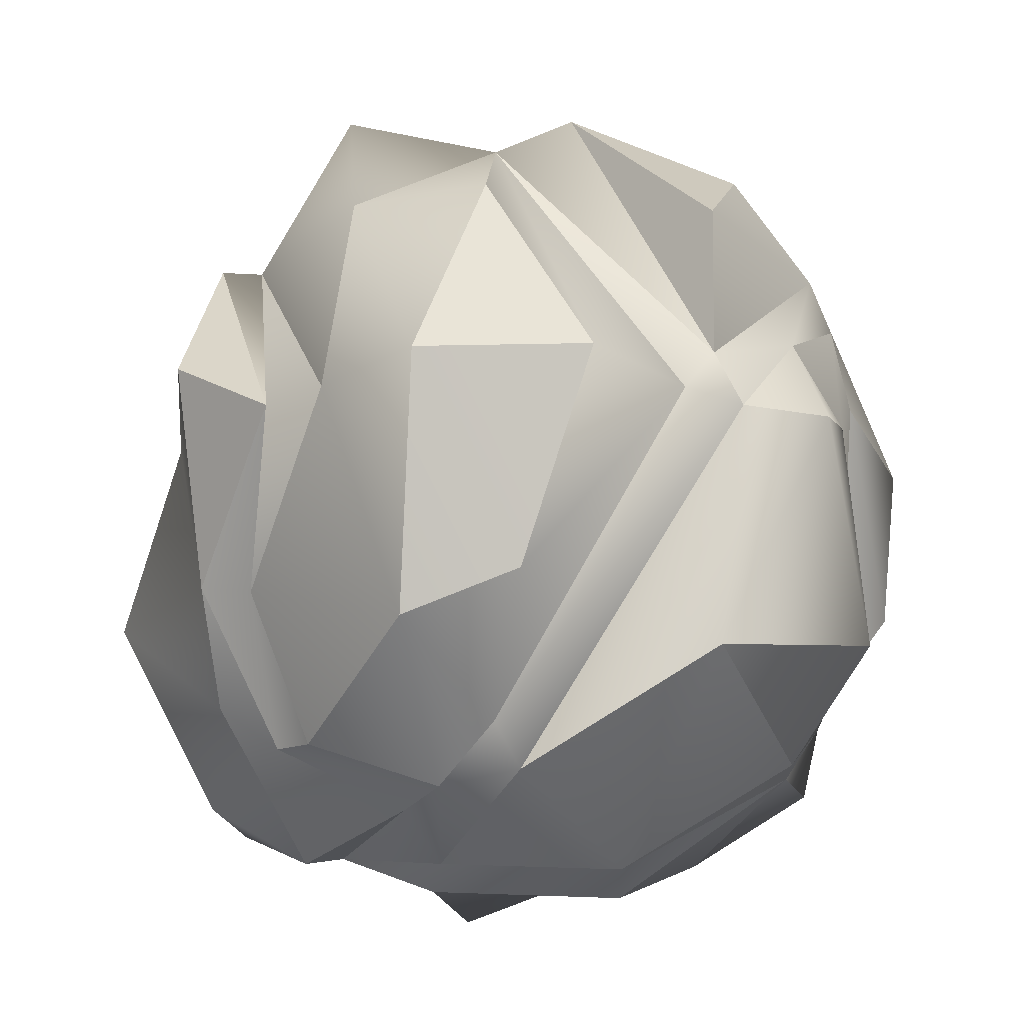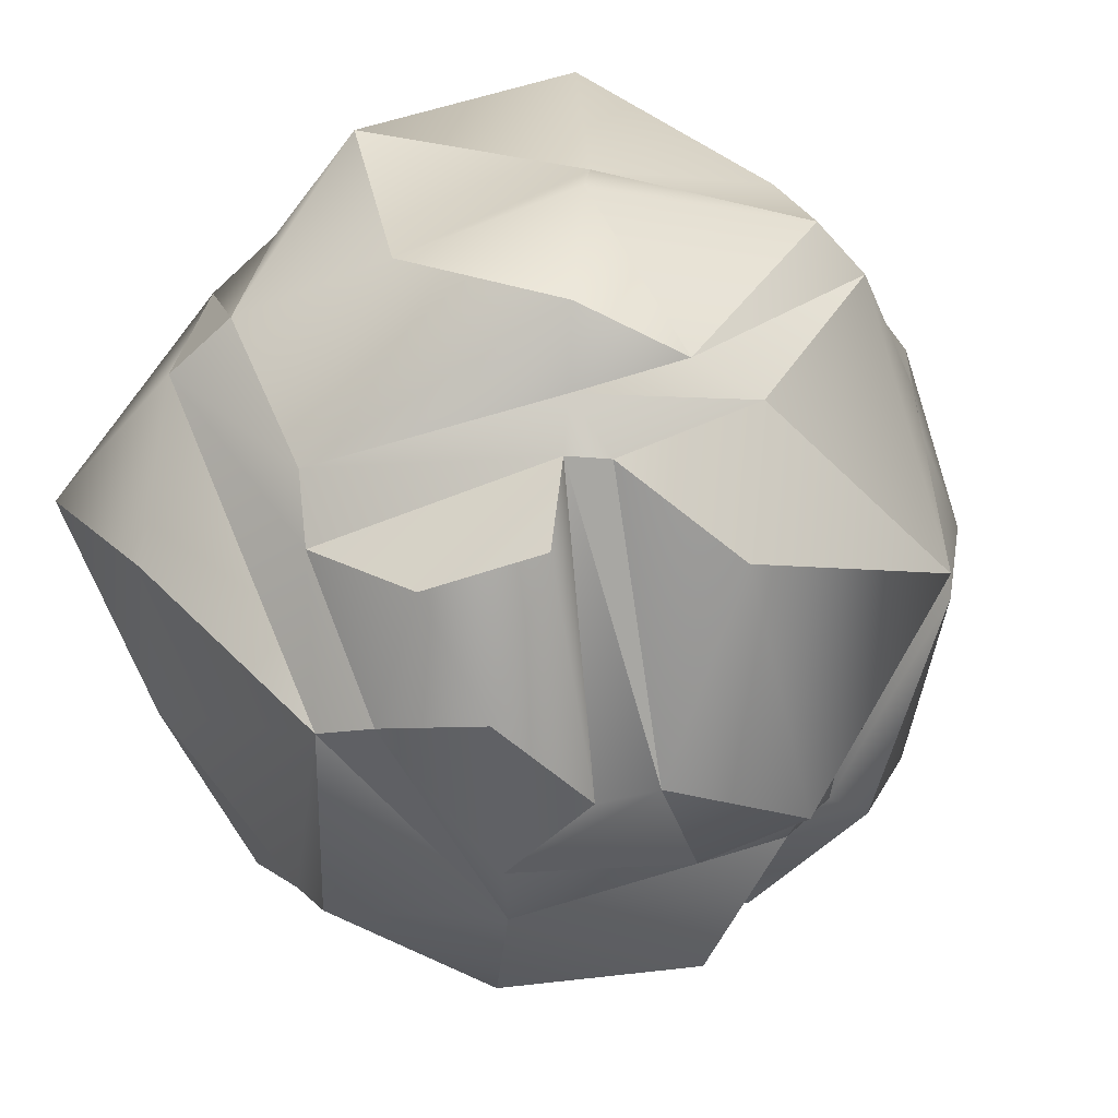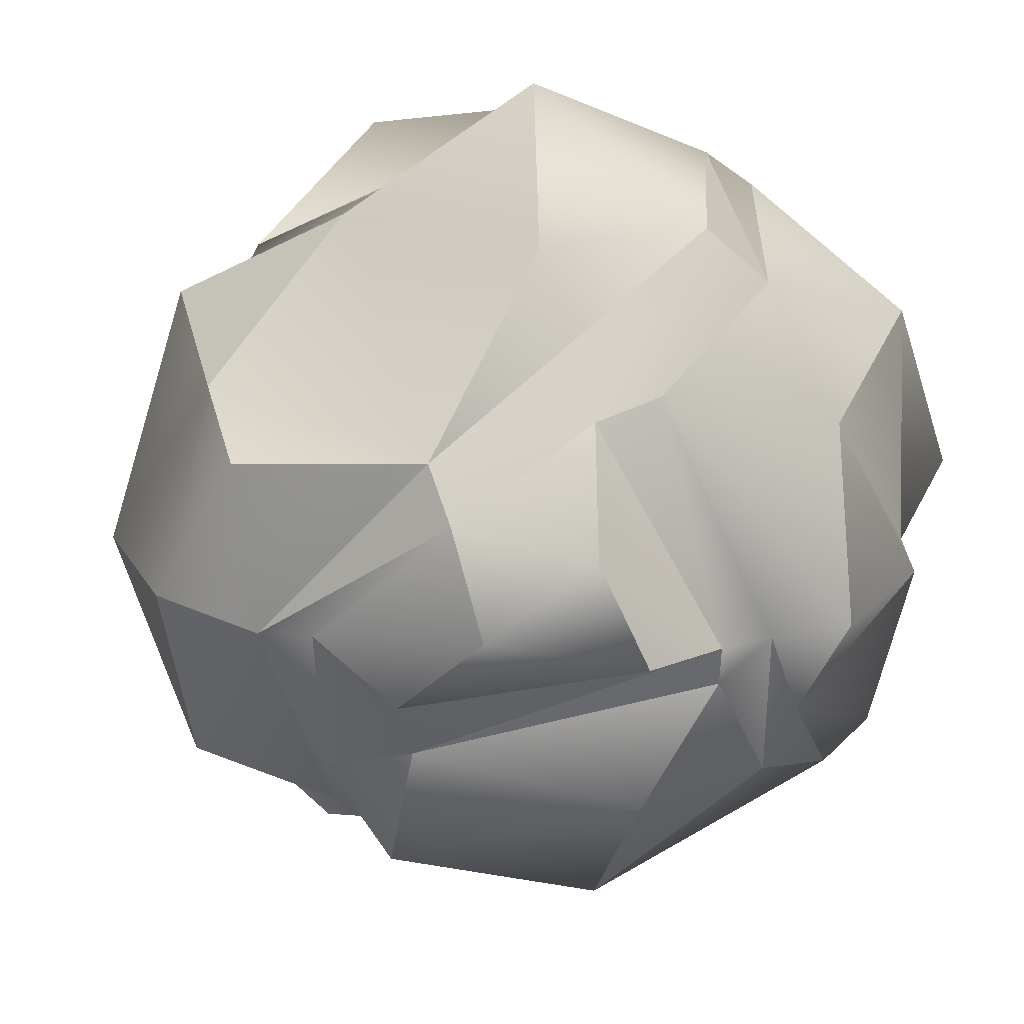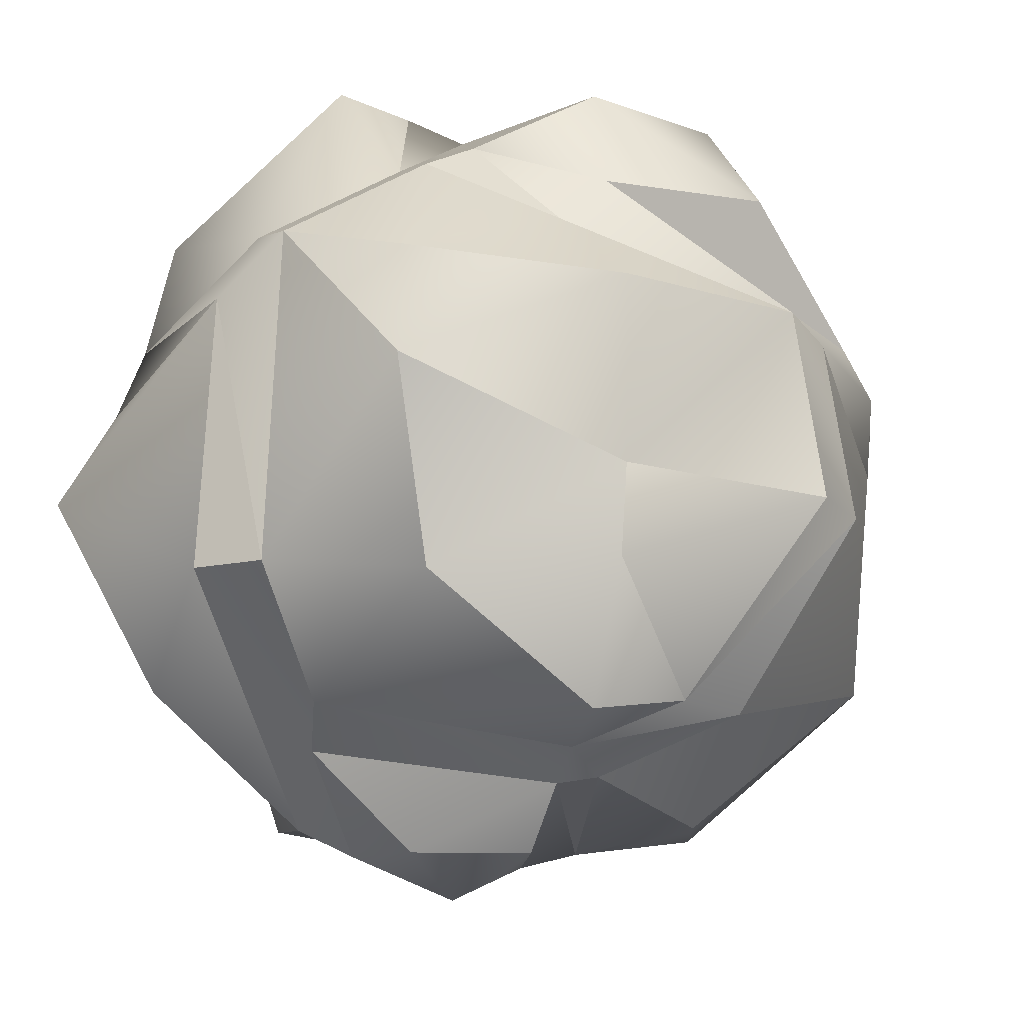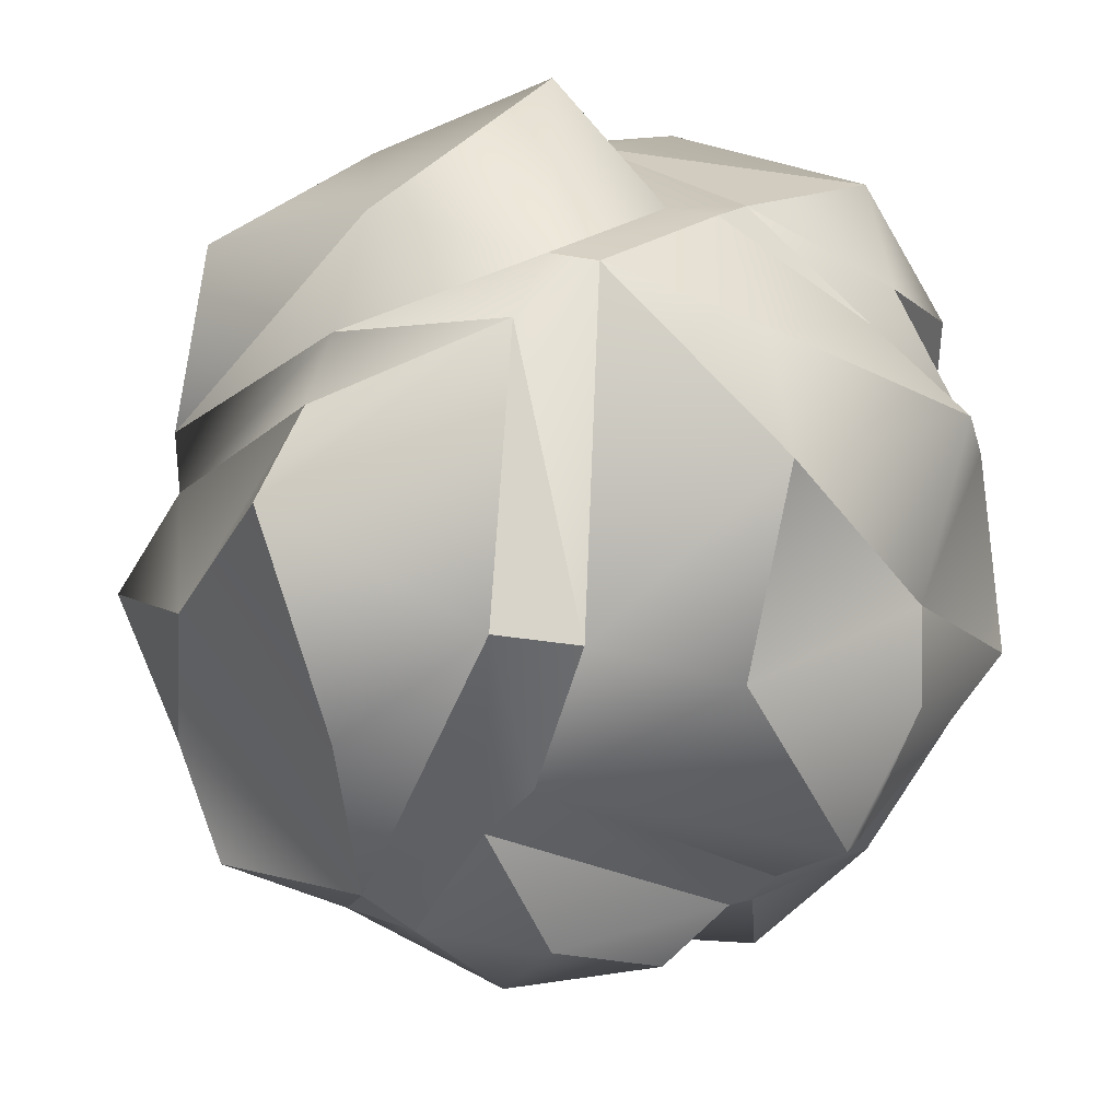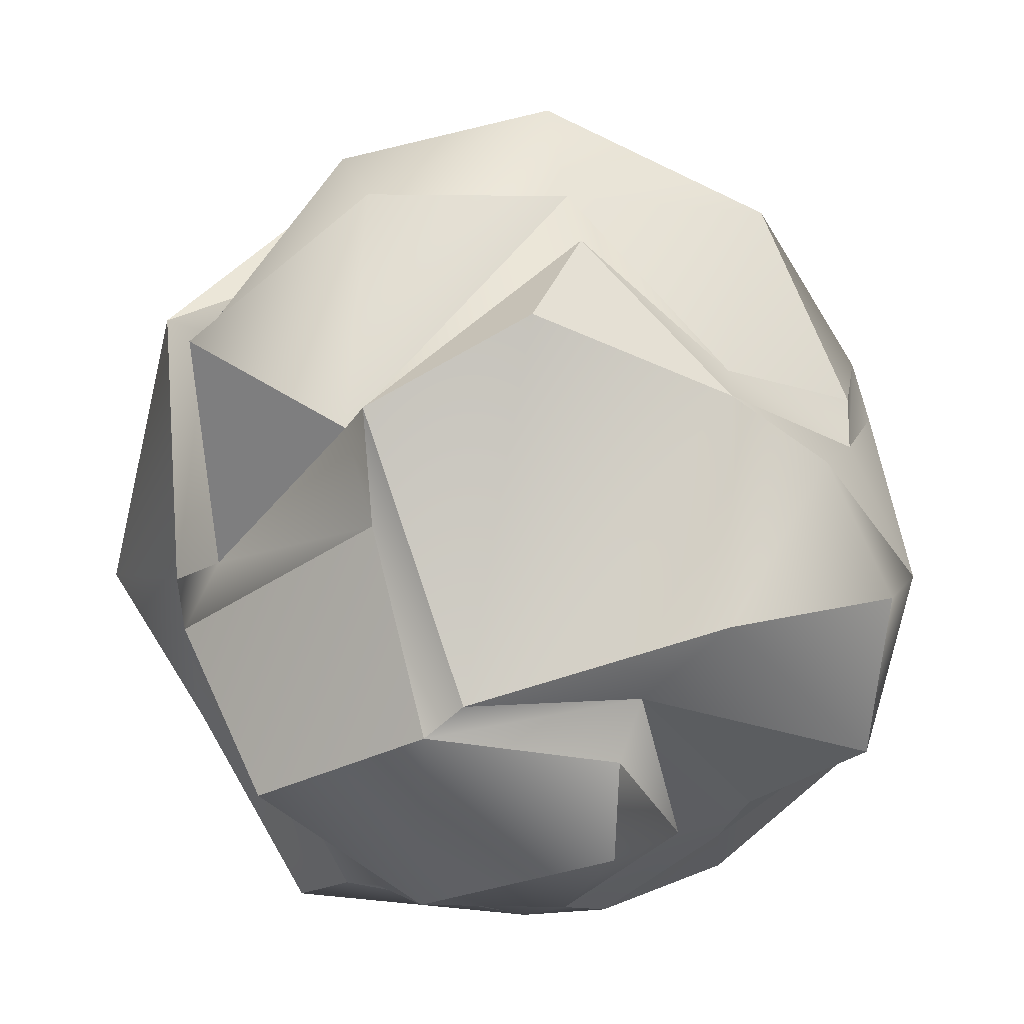
<metadata>
{"format":"obj","ext":"obj","renderer":"f3d","projection":"perspective","resolution":1024,"background":"white","views":[{"elev":66.7,"azim":-90.6,"up":"+Z"},{"elev":-73.1,"azim":-126.7,"up":"+Y"},{"elev":-65.8,"azim":149.8,"up":"+Y"},{"elev":-21.9,"azim":-137.9,"up":"+Y"},{"elev":-14.9,"azim":-175.8,"up":"+Y"},{"elev":8.7,"azim":167.2,"up":"+Z"}]}
</metadata>
<code>
o Mesh_0116
v 0.03408 0.04311 0.02534
v 0.01233 0.04746 0.03755
v 0.02287 0.05327 -0.01303
v -0.01592 0.04443 0.02583
v -0.0115 0.05931 -0.0028
v -0.03035 0.0423 0.01613
v -0.03922 0.04505 -0.002674
v -0.04765 0.03127 -0.002384
v -0.03696 0.0423 -0.02493
v -0.04017 0.02742 -0.02639
v -0.02173 0.03669 -0.03274
v 0.028 -0.04718 -0.01492
v 0.03487 -0.04384 0.019
v 0.04894 -0.04056 0.000502
v 0.04771 -0.03251 0.02638
v 0.05498 -0.02413 -0.000962
v 0.05454 -0.008287 0.03312
v 0.06311 -0.004793 -0.00398
v 0.05555 0.00961 -0.002496
v 0.04975 -0.01366 -0.02817
v 0.03086 0.006164 -0.0499
v 0.03576 -0.007325 -0.05528
v 0.03017 0.004256 0.05683
v 0.05002 0.002897 0.03224
v 0.005755 -0.009796 0.05728
v 0.003884 -0.02234 0.04776
v -0.02303 0.000125 0.05008
v -0.0383 0.003783 0.03337
v -0.0291 0.01587 0.04906
v -0.04513 0.01137 0.02624
v -0.03793 0.02933 0.02306
v -0.004311 0.02281 -0.05145
v -0.02682 -0.002277 -0.05197
v -0.002409 -0.02413 -0.05147
v -0.02079 -0.02652 -0.04
v 0.004715 -0.03774 -0.03477
v -0.03254 -0.04343 -0.02145
v -0.02373 -0.04538 -0.01537
v -0.03468 -0.03903 -0.00538
v -0.03793 0.02933 0.02306
v -0.01761 0.03729 0.02852
v -0.0291 0.01587 0.04906
v 0.002445 0.02634 0.05203
v 0.00229 0.01392 0.06373
v 0.02964 0.0223 0.05236
v 0.03017 0.004256 0.05683
v 0.05002 0.002897 0.03224
v -0.01792 -0.0484 -0.01183
v 0.01458 -0.04886 0.01715
v -0.009311 -0.05548 -0.007289
v 0.01146 -0.05735 -0.000574
v 0.003984 -0.05484 -0.01671
v 0.02187 -0.05111 -0.0102
v 0.01127 -0.04188 -0.02867
v -0.004311 0.02281 -0.05145
v -0.02404 0.0152 -0.04825
v -0.02682 -0.002277 -0.05197
v -0.0487 0.008354 -0.03272
v -0.0423 -0.01367 -0.02577
v -0.0521 0.01285 -0.001955
v -0.05411 -0.01368 0.001098
v -0.04312 0.000334 0.02728
v 0.003017 -0.03048 0.04375
v -0.03015 -0.02652 0.03995
v 0.00229 -0.04235 0.04126
v -0.02079 -0.04997 0.01329
v 0.008953 -0.04666 0.02305
v -0.02079 -0.04702 -0.00669
v 0.002368 0.05558 -0.02108
v -0.01184 0.03501 -0.03706
v 0.002602 0.05402 -0.03478
v 0.002037 0.02448 -0.05016
v 0.02458 0.03216 -0.04596
v 0.02806 0.01604 -0.04757
v 0.05522 0.01622 -0.008472
v 0.04894 -0.04056 0.000502
v 0.05498 -0.02413 -0.000962
v 0.028 -0.04718 -0.01492
v 0.04975 -0.01366 -0.02817
v 0.02789 -0.03341 -0.04295
v 0.03576 -0.007325 -0.05528
v -0.0521 0.01285 -0.001955
v -0.0487 0.008354 -0.03272
v -0.03694 0.02064 -0.03222
v -0.02404 0.0152 -0.04825
v -0.01818 0.03333 -0.03835
v -0.004311 0.02281 -0.05145
v -0.02682 -0.002277 -0.05197
v -0.0423 -0.01367 -0.02577
v -0.02079 -0.02652 -0.04
v -0.0419 -0.02652 -0.0266
v -0.03254 -0.04343 -0.02145
v -0.03468 -0.03903 -0.00538
v 0.002368 0.05558 -0.02108
v 0.002602 0.05402 -0.03478
v 0.02784 0.05179 -0.01735
v 0.02458 0.03216 -0.04596
v 0.04757 0.03523 -0.02814
v 0.05522 0.01622 -0.008472
v 0.028 -0.04718 -0.01492
v 0.02789 -0.03341 -0.04295
v 0.008393 -0.02306 -0.05349
v 0.03576 -0.007325 -0.05528
v 0.00578 0.01511 -0.05393
v 0.03086 0.006164 -0.0499
v 0.002445 0.02634 0.05203
v 0.03554 0.03772 0.02203
v 0.02964 0.0223 0.05236
v 0.05462 0.0242 0.03281
v 0.05002 0.002897 0.03224
v 0.05039 0.01715 0.001004
v -0.0461 0.01629 0.01855
v -0.04765 0.03127 -0.002384
v -0.03663 0.03402 0.017
v -0.03035 0.0423 0.01613
v -0.01592 0.04443 0.02583
v -0.0505 0.01158 0.007106
v -0.04312 0.000334 0.02728
v -0.05242 -0.01368 0.01013
v -0.03015 -0.02652 0.03995
v -0.03577 -0.03885 0.004812
v -0.03922 0.04505 -0.002674
v -0.03696 0.0423 -0.02493
v -0.0115 0.05931 -0.0028
v -0.001158 0.05359 -0.01308
v 0.02287 0.05327 -0.01303
v -0.02079 -0.04702 -0.00669
v -0.03577 -0.03885 0.004812
v -0.02079 -0.04997 0.01329
v -0.03015 -0.02652 0.03995
v 0.008953 -0.04666 0.02305
v 0.00229 -0.04235 0.04126
v 0.01642 -0.03876 0.03478
v 0.003017 -0.03048 0.04375
v 0.02187 -0.05111 -0.0102
v 0.01146 -0.05735 -0.000574
v 0.02902 -0.04722 0.0141
v 0.01458 -0.04886 0.01715
v -0.03468 -0.03903 -0.00538
v -0.0419 -0.02652 -0.0266
v -0.05411 -0.01368 0.001098
v -0.0423 -0.01367 -0.02577
v 0.05522 0.01622 -0.008472
v 0.0329 0.04273 0.009507
v 0.04757 0.03523 -0.02814
v 0.02784 0.05179 -0.01735
v 0.04771 -0.03251 0.02638
v 0.03487 -0.04384 0.019
v 0.03107 -0.02713 0.04761
v 0.01021 -0.02668 0.04534
v -0.0291 0.01587 0.04906
v 0.00229 0.01392 0.06373
v -0.02303 0.000125 0.05008
v 0.005755 -0.009796 0.05728
v -0.009311 -0.05548 -0.007289
v 0.003984 -0.05484 -0.01671
v -0.01792 -0.0484 -0.01183
v 0.01127 -0.04188 -0.02867
v 0.05454 -0.008287 0.03312
v 0.04771 -0.03251 0.02638
v 0.03107 -0.02713 0.04761
v 0.05454 -0.008287 0.03312
v 0.03107 -0.02713 0.04761
v 0.01021 -0.02668 0.04534
v -0.04765 0.03127 -0.002384
v -0.0461 0.01629 0.01855
v -0.04017 0.02742 -0.02639
v -0.03696 0.0423 -0.02493
v -0.02173 0.03669 -0.03274
v -0.001158 0.05359 -0.01308
v 0.04975 -0.01366 -0.02817
v 0.05498 -0.02413 -0.000962
v 0.06311 -0.004793 -0.00398
v 0.01233 0.04746 0.03755
v 0.002445 0.03418 0.04634
v -0.01592 0.04443 0.02583
v 0.03408 0.04311 0.02534
v 0.002445 0.03418 0.04634
v 0.01233 0.04746 0.03755
v 0.05039 0.01715 0.001004
v 0.05462 0.0242 0.03281
v 0.03554 0.03772 0.02203
v 0.03017 0.004256 0.05683
v 0.005755 -0.009796 0.05728
v 0.00229 0.01392 0.06373
f 1 3 2
f 2 3 4
f 3 5 4
f 4 5 6
f 5 7 6
f 6 7 8
f 7 9 8
f 8 9 10
f 9 11 10
f 12 14 13
f 13 14 15
f 14 16 15
f 15 16 17
f 16 18 17
f 17 18 19
f 18 20 19
f 19 20 21
f 20 22 21
f 23 25 24
f 24 25 26
f 25 27 26
f 26 27 28
f 27 29 28
f 28 29 30
f 29 31 30
f 32 34 33
f 33 34 35
f 34 36 35
f 35 36 37
f 36 38 37
f 37 38 39
f 40 42 41
f 41 42 43
f 42 44 43
f 43 44 45
f 44 46 45
f 45 46 47
f 48 50 49
f 49 50 51
f 50 52 51
f 51 52 53
f 52 54 53
f 55 57 56
f 56 57 58
f 57 59 58
f 58 59 60
f 59 61 60
f 62 64 63
f 63 64 65
f 64 66 65
f 65 66 67
f 66 68 67
f 69 71 70
f 70 71 72
f 71 73 72
f 72 73 74
f 73 75 74
f 76 78 77
f 77 78 79
f 78 80 79
f 79 80 81
f 82 84 83
f 83 84 85
f 84 86 85
f 85 86 87
f 88 90 89
f 89 90 91
f 90 92 91
f 91 92 93
f 94 96 95
f 95 96 97
f 96 98 97
f 97 98 99
f 100 102 101
f 101 102 103
f 102 104 103
f 103 104 105
f 106 108 107
f 107 108 109
f 108 110 109
f 109 110 111
f 112 114 113
f 113 114 115
f 114 116 115
f 117 119 118
f 118 119 120
f 119 121 120
f 122 124 123
f 123 124 125
f 124 126 125
f 127 129 128
f 128 129 130
f 131 133 132
f 132 133 134
f 135 137 136
f 136 137 138
f 139 141 140
f 140 141 142
f 143 145 144
f 144 145 146
f 147 149 148
f 148 149 150
f 151 153 152
f 152 153 154
f 155 157 156
f 156 157 158
f 159 161 160
f 162 164 163
f 165 167 166
f 168 170 169
f 171 173 172
f 174 176 175
f 177 179 178
f 180 182 181
f 183 185 184
o Mesh_0117
v 0.05002 0.002897 0.03224
v 0.01021 -0.02668 0.04534
v 0.003884 -0.02234 0.04776
v 0.003017 -0.03048 0.04375
v -0.0383 0.003783 0.03337
v -0.04312 0.000334 0.02728
v -0.04513 0.01137 0.02624
v -0.0505 0.01158 0.007106
v -0.0461 0.01629 0.01855
v -0.04017 0.02742 -0.02639
v 0.002445 0.03418 0.04634
v 0.03408 0.04311 0.02534
v 0.03554 0.03772 0.02203
v 0.0329 0.04273 0.009507
v 0.05039 0.01715 0.001004
v 0.05522 0.01622 -0.008472
v 0.05555 0.00961 -0.002496
v 0.02806 0.01604 -0.04757
v 0.03086 0.006164 -0.0499
v 0.00578 0.01511 -0.05393
v 0.003017 -0.03048 0.04375
v 0.01021 -0.02668 0.04534
v 0.01642 -0.03876 0.03478
v 0.03487 -0.04384 0.019
v 0.02902 -0.04722 0.0141
v 0.02187 -0.05111 -0.0102
v 0.01127 -0.04188 -0.02867
v 0.004715 -0.03774 -0.03477
v -0.01792 -0.0484 -0.01183
v -0.02373 -0.04538 -0.01537
v -0.02079 -0.04702 -0.00669
v -0.03577 -0.03885 0.004812
v -0.03468 -0.03903 -0.00538
v -0.05411 -0.01368 0.001098
v -0.05242 -0.01368 0.01013
v -0.0521 0.01285 -0.001955
v -0.0505 0.01158 0.007106
v -0.04017 0.02742 -0.02639
v 0.02187 -0.05111 -0.0102
v 0.028 -0.04718 -0.01492
v 0.01127 -0.04188 -0.02867
v 0.008393 -0.02306 -0.05349
v 0.004715 -0.03774 -0.03477
v -0.002409 -0.02413 -0.05147
v -0.004311 0.02281 -0.05145
v 0.002037 0.02448 -0.05016
v -0.01818 0.03333 -0.03835
v -0.01184 0.03501 -0.03706
v -0.02173 0.03669 -0.03274
v -0.001158 0.05359 -0.01308
v -0.03793 0.02933 0.02306
v -0.03663 0.03402 0.017
v -0.01761 0.03729 0.02852
v -0.01592 0.04443 0.02583
v 0.002445 0.03418 0.04634
v 0.05039 0.01715 0.001004
v 0.05555 0.00961 -0.002496
v 0.05002 0.002897 0.03224
v 0.05454 -0.008287 0.03312
v 0.01021 -0.02668 0.04534
v 0.02806 0.01604 -0.04757
v 0.002037 0.02448 -0.05016
v 0.00578 0.01511 -0.05393
v -0.004311 0.02281 -0.05145
v -0.002409 -0.02413 -0.05147
v 0.01642 -0.03876 0.03478
v 0.02902 -0.04722 0.0141
v 0.008953 -0.04666 0.02305
v 0.01458 -0.04886 0.01715
v -0.01792 -0.0484 -0.01183
v -0.01184 0.03501 -0.03706
v 0.002368 0.05558 -0.02108
v -0.001158 0.05359 -0.01308
v 0.02784 0.05179 -0.01735
v 0.02287 0.05327 -0.01303
v -0.01761 0.03729 0.02852
v 0.002445 0.03418 0.04634
v 0.002445 0.02634 0.05203
v 0.03554 0.03772 0.02203
v 0.02784 0.05179 -0.01735
v 0.0329 0.04273 0.009507
v 0.02287 0.05327 -0.01303
v 0.03408 0.04311 0.02534
v -0.0521 0.01285 -0.001955
v -0.03694 0.02064 -0.03222
v -0.04017 0.02742 -0.02639
v -0.02173 0.03669 -0.03274
v -0.0461 0.01629 0.01855
v -0.03663 0.03402 0.017
v -0.04513 0.01137 0.02624
v -0.03793 0.02933 0.02306
v -0.02373 -0.04538 -0.01537
v -0.03468 -0.03903 -0.00538
v -0.03577 -0.03885 0.004812
v -0.05242 -0.01368 0.01013
v 0.02187 -0.05111 -0.0102
v 0.03487 -0.04384 0.019
v 0.028 -0.04718 -0.01492
v -0.03694 0.02064 -0.03222
v -0.01818 0.03333 -0.03835
v -0.02173 0.03669 -0.03274
v -0.002409 -0.02413 -0.05147
v 0.008393 -0.02306 -0.05349
v 0.00578 0.01511 -0.05393
v 0.008953 -0.04666 0.02305
v -0.01792 -0.0484 -0.01183
v -0.02079 -0.04702 -0.00669
f 186 188 187
f 187 188 189
f 188 190 189
f 189 190 191
f 190 192 191
f 191 192 193
f 192 194 193
f 193 194 195
f 196 198 197
f 197 198 199
f 198 200 199
f 199 200 201
f 200 202 201
f 201 202 203
f 202 204 203
f 203 204 205
f 206 208 207
f 207 208 209
f 208 210 209
f 209 210 211
f 212 214 213
f 213 214 215
f 214 216 215
f 215 216 217
f 218 220 219
f 219 220 221
f 220 222 221
f 221 222 223
f 224 226 225
f 225 226 227
f 226 228 227
f 227 228 229
f 230 232 231
f 231 232 233
f 232 234 233
f 233 234 235
f 236 238 237
f 237 238 239
f 238 240 239
f 241 243 242
f 242 243 244
f 243 245 244
f 246 248 247
f 247 248 249
f 248 250 249
f 251 253 252
f 252 253 254
f 253 255 254
f 256 258 257
f 257 258 259
f 258 260 259
f 261 263 262
f 262 263 264
f 265 267 266
f 266 267 268
f 269 271 270
f 270 271 272
f 273 275 274
f 274 275 276
f 277 279 278
f 278 279 280
f 281 283 282
f 284 286 285
f 287 289 288
f 290 292 291

</code>
